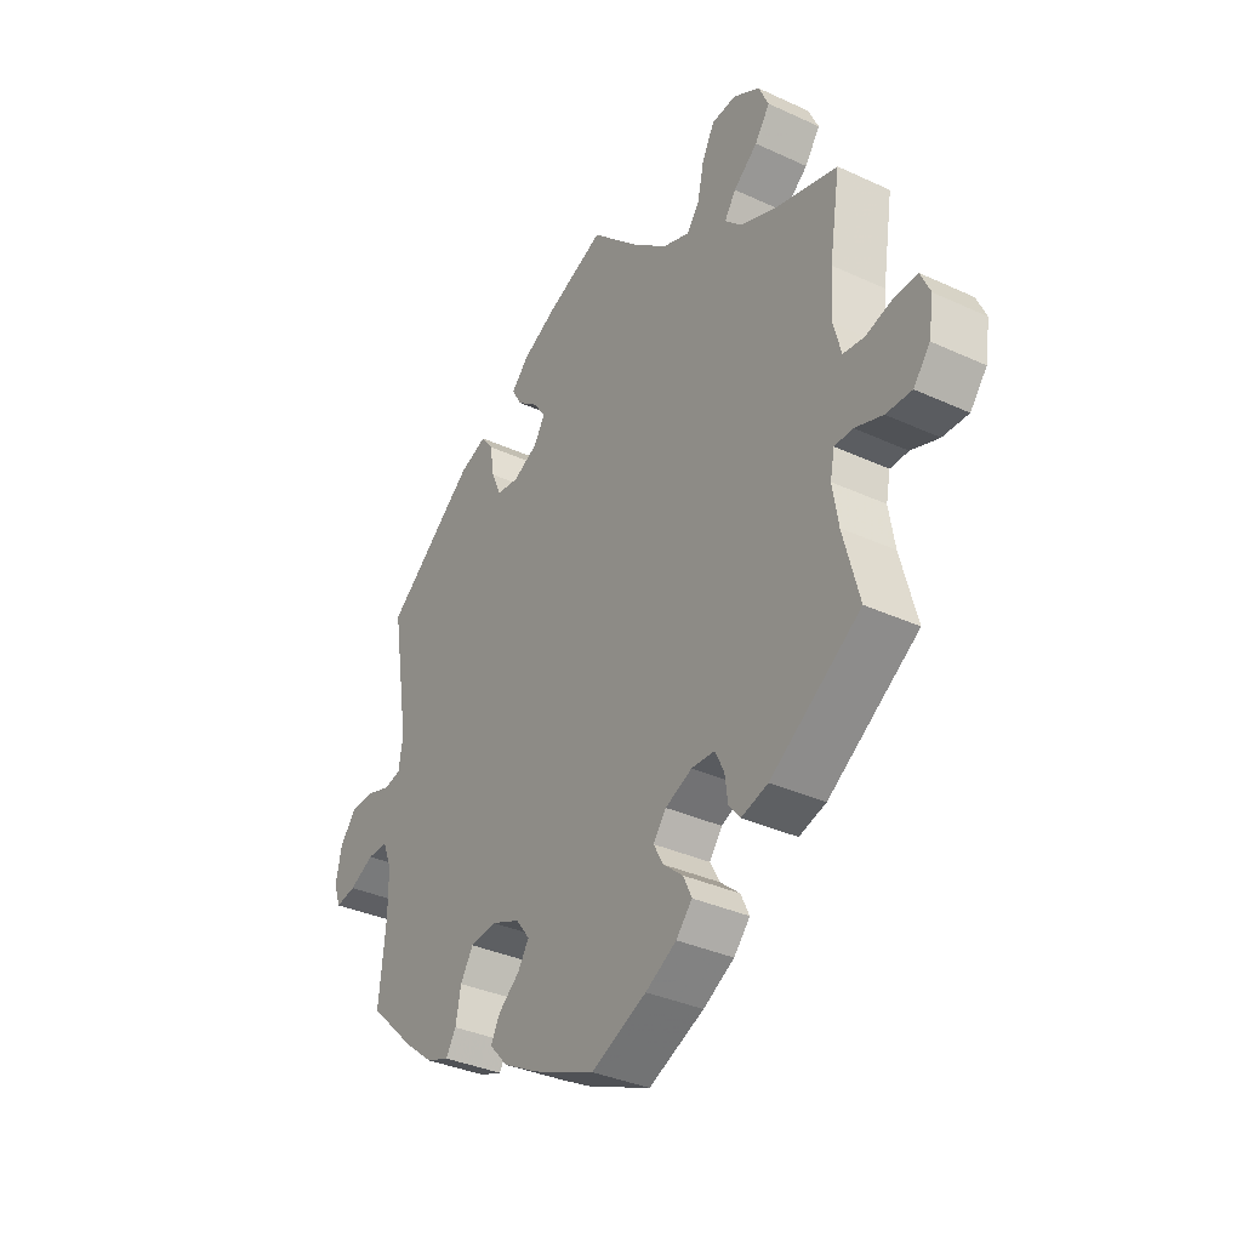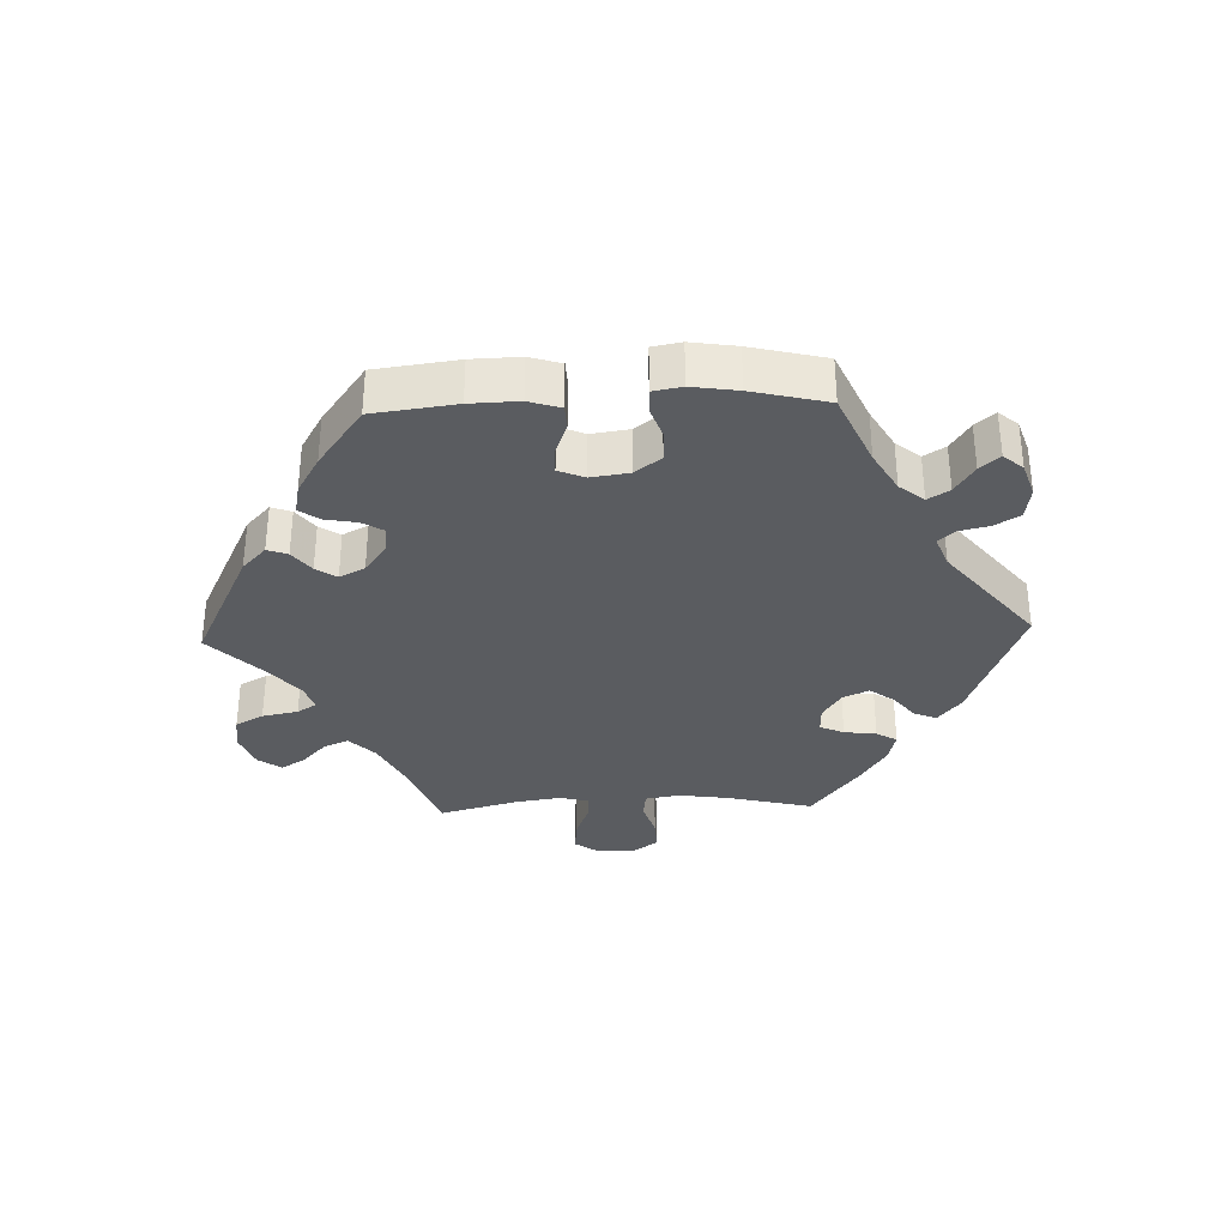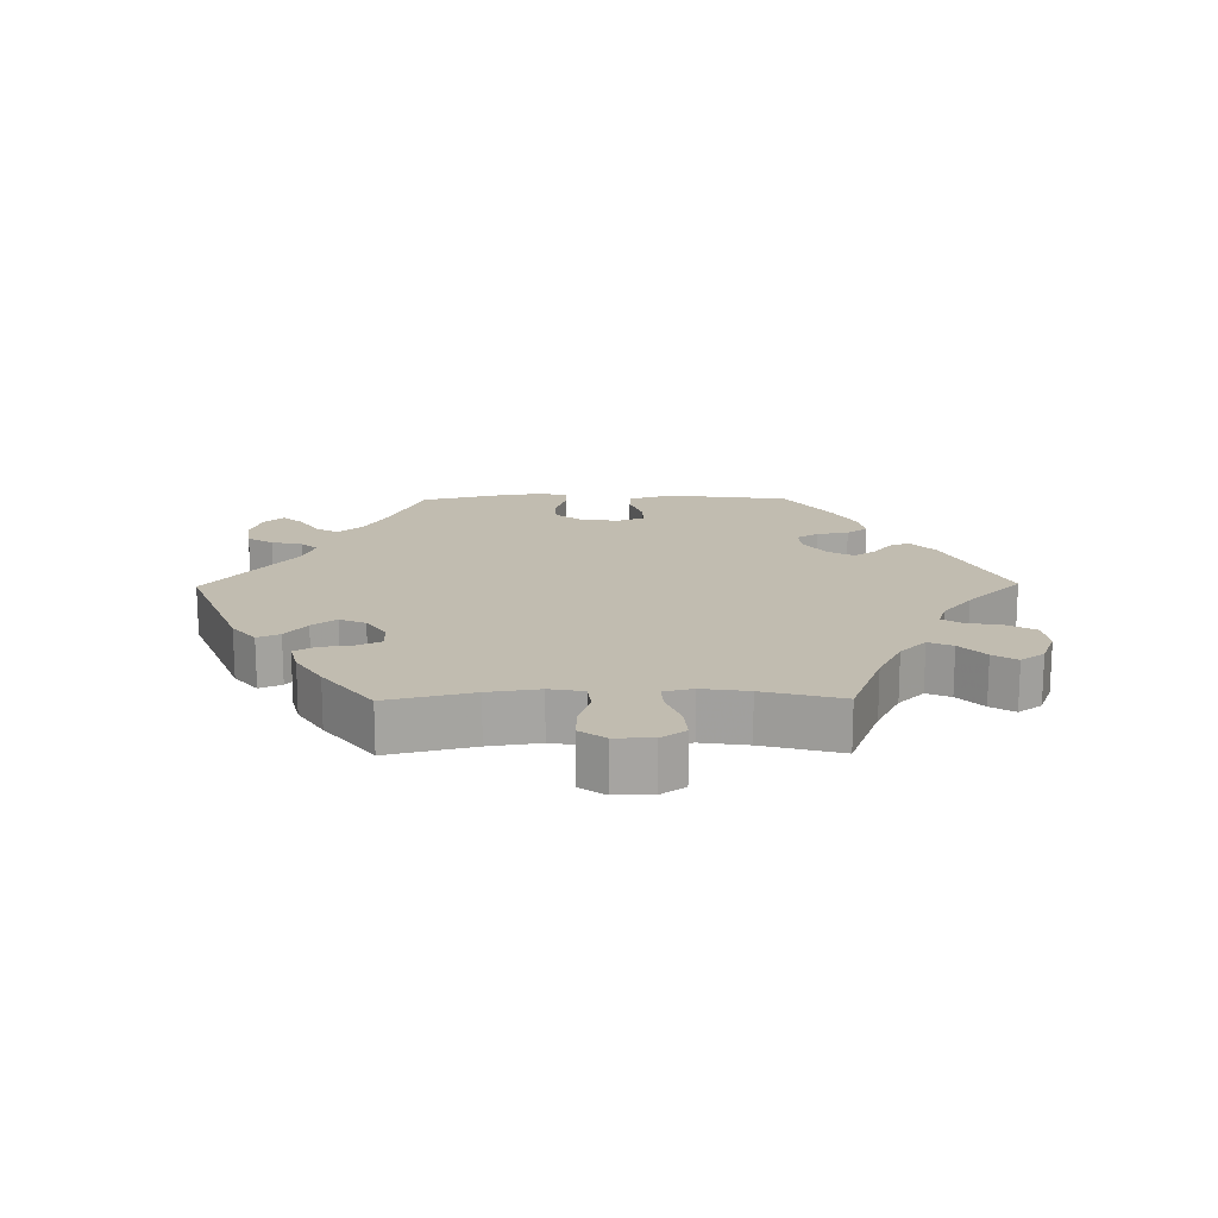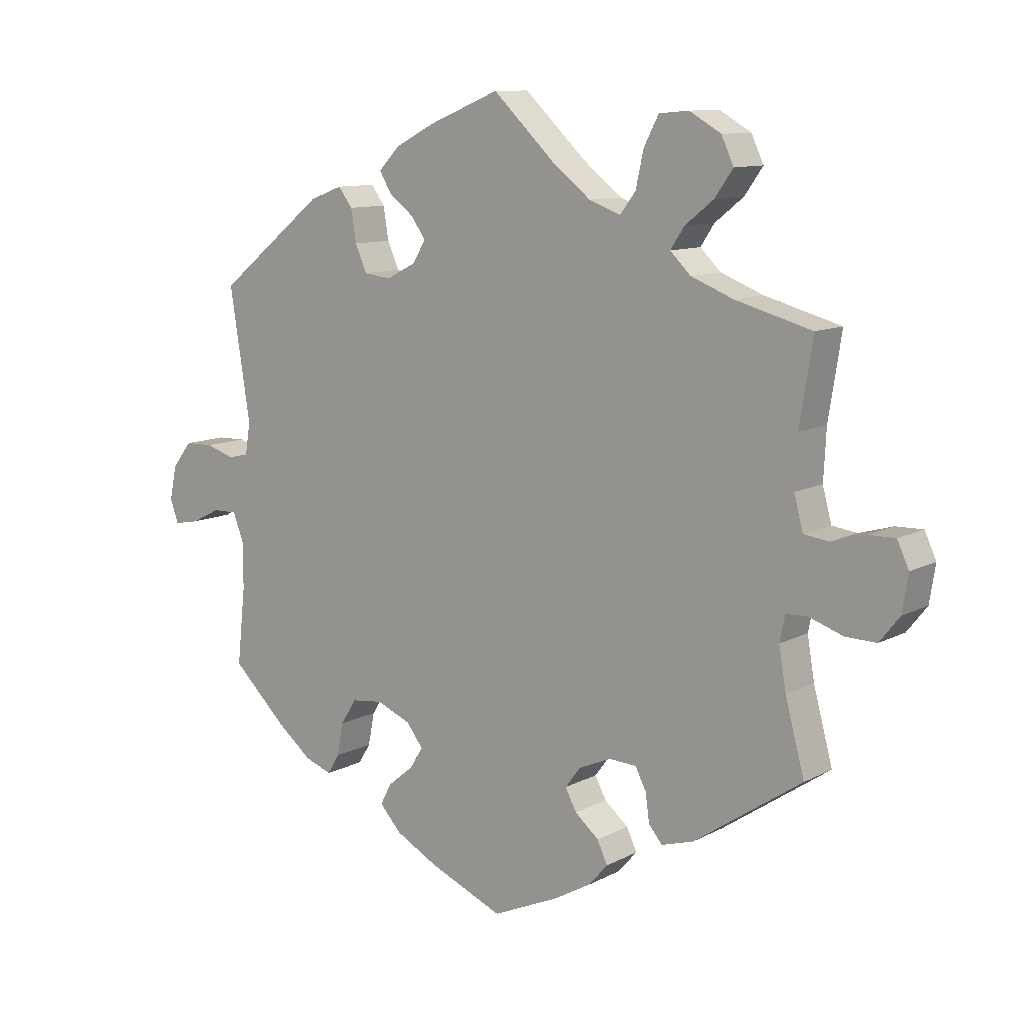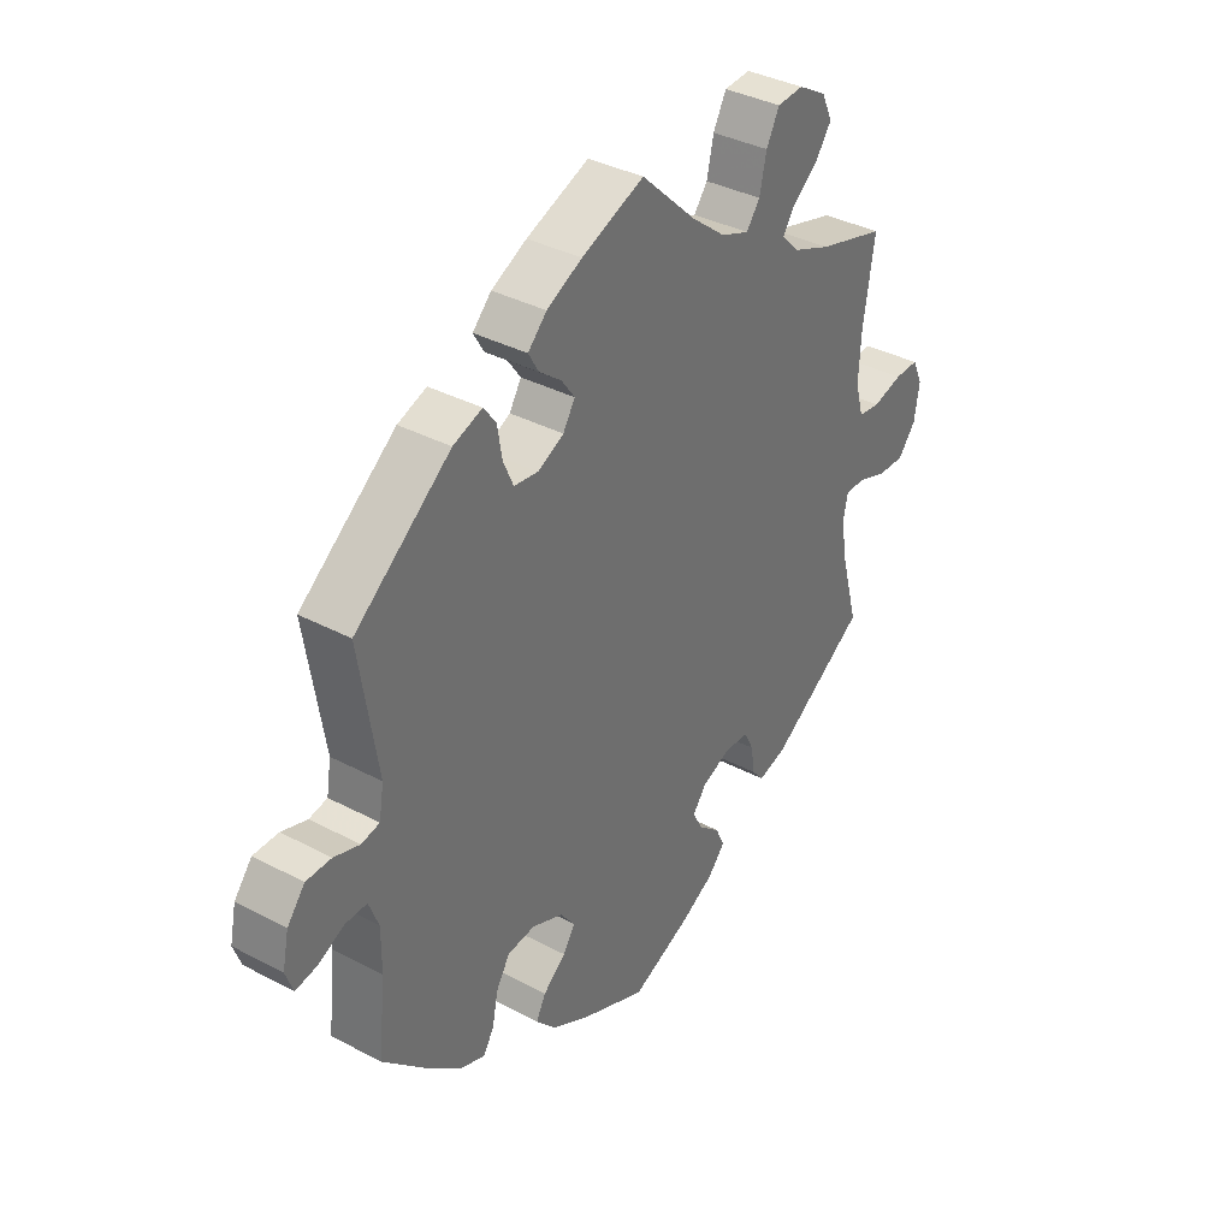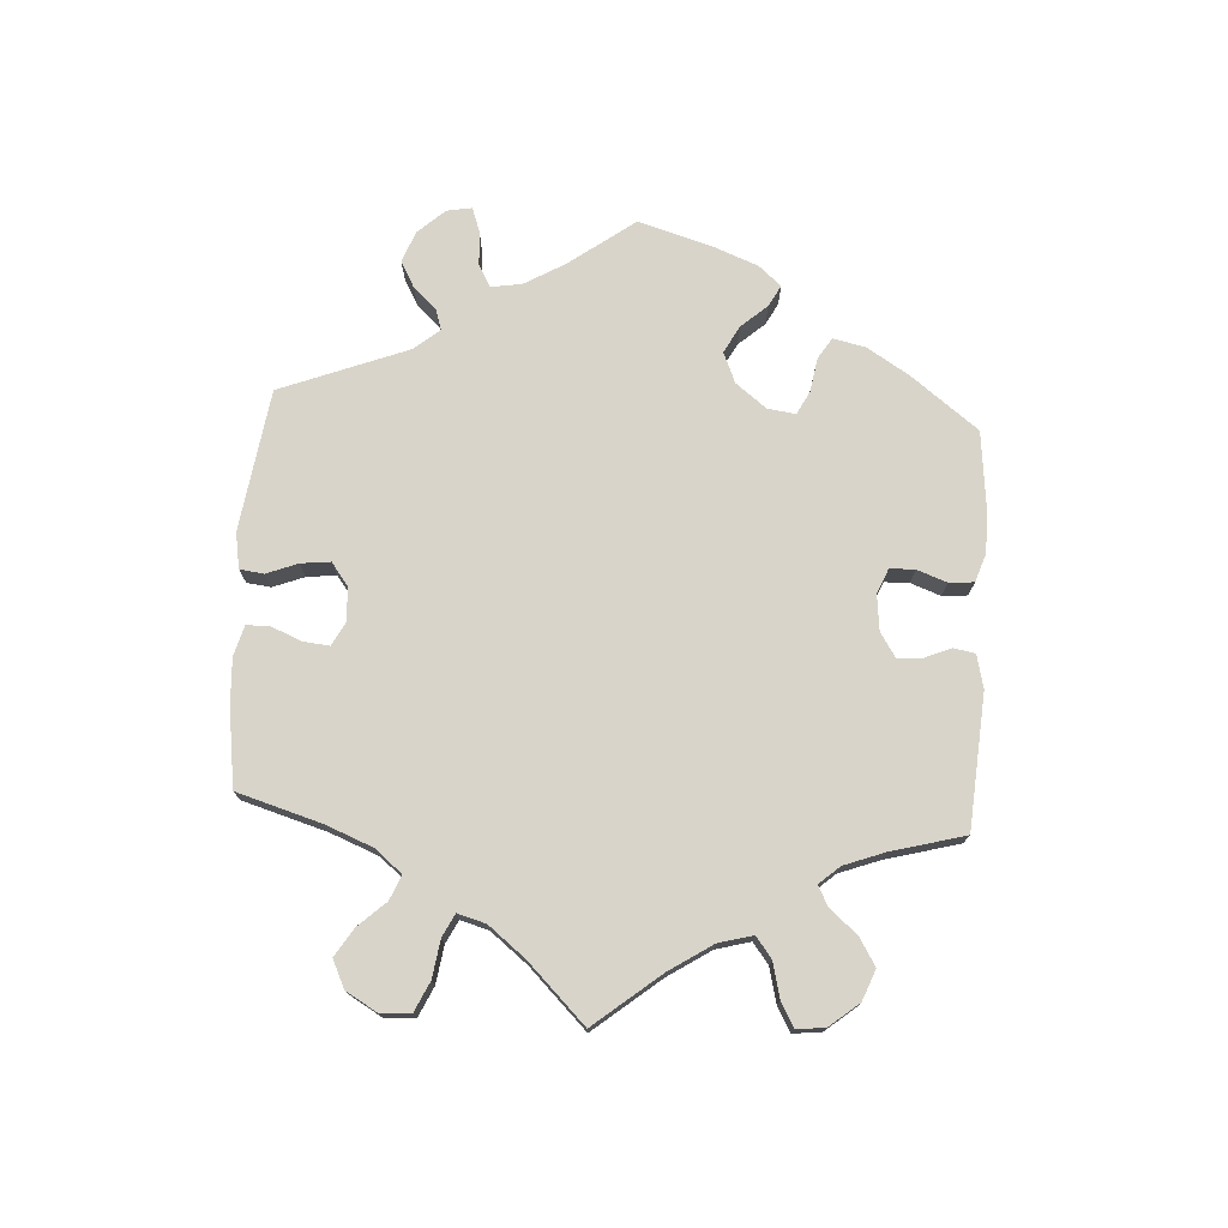
<metadata>
{"format":"obj","ext":"obj","renderer":"f3d","projection":"perspective","resolution":1024,"background":"white","views":[{"elev":-34.7,"azim":58.2,"up":"+Z"},{"elev":-33.8,"azim":-147.9,"up":"+Y"},{"elev":16.6,"azim":29.2,"up":"+Y"},{"elev":10.7,"azim":37.9,"up":"+Z"},{"elev":36.2,"azim":-55.2,"up":"+Z"},{"elev":75.2,"azim":63.4,"up":"+Y"}]}
</metadata>
<code>
v 0.481 0.07 0.163
v 0.477 0.07 0.086
v 0.491 0.07 0.034
v 0.53 0.07 0.029
v 0.582 0.07 0.044
v 0.624 0.07 0.045
v 0.642 0.07 0.006
v 0.633 0.07 -0.051
v 0.602 0.07 -0.09
v 0.554 0.07 -0.089
v 0.502 0.07 -0.071
v 0.468 0.07 -0.072
v 0.46 0.07 -0.112
v 0.471 0.07 -0.177
v 0.501 0.07 -0.288
v 0.333 0.07 -0.402
v 0.283 0.07 -0.417
v 0.262 0.07 -0.392
v 0.256 0.07 -0.348
v 0.239 0.07 -0.315
v 0.196 0.07 -0.313
v 0.146 0.07 -0.335
v 0.122 0.07 -0.367
v 0.14 0.07 -0.4
v 0.177 0.07 -0.431
v 0.193 0.07 -0.465
v 0.163 0.07 -0.499
v 0.105 0.07 -0.532
v 0.001 0.07 -0.578
v -0.116 0.07 -0.529
v -0.181 0.07 -0.494
v -0.215 0.07 -0.457
v -0.198 0.07 -0.424
v -0.158 0.07 -0.391
v -0.137 0.07 -0.358
v -0.163 0.07 -0.324
v -0.217 0.07 -0.302
v -0.266 0.07 -0.308
v -0.29 0.07 -0.347
v -0.3 0.07 -0.398
v -0.319 0.07 -0.429
v -0.361 0.07 -0.414
v -0.416 0.07 -0.37
v -0.501 0.07 -0.289
v -0.488 0.07 -0.169
v -0.488 0.07 -0.098
v -0.505 0.07 -0.054
v -0.543 0.07 -0.055
v -0.589 0.07 -0.078
v -0.627 0.07 -0.085
v -0.64 0.07 -0.049
v -0.629 0.07 0.004
v -0.598 0.07 0.043
v -0.554 0.07 0.044
v -0.509 0.07 0.03
v -0.477 0.07 0.037
v -0.469 0.07 0.087
v -0.501 0.07 0.289
v -0.333 0.07 0.423
v -0.282 0.07 0.442
v -0.26 0.07 0.413
v -0.252 0.07 0.363
v -0.234 0.07 0.322
v -0.192 0.07 0.317
v -0.146 0.07 0.34
v -0.125 0.07 0.374
v -0.148 0.07 0.406
v -0.187 0.07 0.436
v -0.205 0.07 0.467
v -0.172 0.07 0.501
v -0.11 0.07 0.533
v 0 0.07 0.578
v 0.096 0.07 0.487
v 0.157 0.07 0.439
v 0.206 0.07 0.421
v 0.23 0.07 0.453
v 0.242 0.07 0.508
v 0.265 0.07 0.552
v 0.311 0.07 0.556
v 0.36 0.07 0.528
v 0.379 0.07 0.487
v 0.351 0.07 0.447
v 0.306 0.07 0.411
v 0.285 0.07 0.379
v 0.317 0.07 0.348
v 0.383 0.07 0.322
v 0.501 0.07 0.29
v 0.481 0 0.163
v 0.477 0 0.086
v 0.491 0 0.034
v 0.53 0 0.029
v 0.582 0 0.044
v 0.624 0 0.045
v 0.642 0 0.006
v 0.633 0 -0.051
v 0.602 0 -0.09
v 0.554 0 -0.089
v 0.502 0 -0.071
v 0.468 0 -0.072
v 0.46 0 -0.112
v 0.471 0 -0.177
v 0.501 0 -0.288
v 0.333 0 -0.402
v 0.283 0 -0.417
v 0.262 0 -0.392
v 0.256 0 -0.348
v 0.239 0 -0.315
v 0.196 0 -0.313
v 0.146 0 -0.335
v 0.122 0 -0.367
v 0.14 0 -0.4
v 0.177 0 -0.431
v 0.193 0 -0.465
v 0.163 0 -0.499
v 0.105 0 -0.532
v 0.001 0 -0.578
v -0.116 0 -0.529
v -0.181 0 -0.494
v -0.215 0 -0.457
v -0.198 0 -0.424
v -0.158 0 -0.391
v -0.137 0 -0.358
v -0.163 0 -0.324
v -0.217 0 -0.302
v -0.266 0 -0.308
v -0.29 0 -0.347
v -0.3 0 -0.398
v -0.319 0 -0.429
v -0.361 0 -0.414
v -0.416 0 -0.37
v -0.501 0 -0.289
v -0.488 0 -0.169
v -0.488 0 -0.098
v -0.505 0 -0.054
v -0.543 0 -0.055
v -0.589 0 -0.078
v -0.627 0 -0.085
v -0.64 0 -0.049
v -0.629 0 0.004
v -0.598 0 0.043
v -0.554 0 0.044
v -0.509 0 0.03
v -0.477 0 0.037
v -0.469 0 0.087
v -0.501 0 0.289
v -0.333 0 0.423
v -0.282 0 0.442
v -0.26 0 0.413
v -0.252 0 0.363
v -0.234 0 0.322
v -0.192 0 0.317
v -0.146 0 0.34
v -0.125 0 0.374
v -0.148 0 0.406
v -0.187 0 0.436
v -0.205 0 0.467
v -0.172 0 0.501
v -0.11 0 0.533
v 0 0 0.578
v 0.096 0 0.487
v 0.157 0 0.439
v 0.206 0 0.421
v 0.23 0 0.453
v 0.242 0 0.508
v 0.265 0 0.552
v 0.311 0 0.556
v 0.36 0 0.528
v 0.379 0 0.487
v 0.351 0 0.447
v 0.306 0 0.411
v 0.285 0 0.379
v 0.317 0 0.348
v 0.383 0 0.322
v 0.501 0 0.29
f 86 87 1
f 85 86 1 2
f 84 85 2 3
f 80 81 82 83
f 80 83 84
f 79 80 84
f 76 77 78 79
f 75 76 79 84
f 74 75 84 3
f 70 71 72 73
f 70 73 74 3
f 67 68 69 70
f 66 67 70 3
f 59 60 61 62
f 57 58 59 62
f 56 57 62 63
f 52 53 54 55
f 50 51 52 55
f 48 49 50 55
f 47 48 55 56
f 46 47 56 63
f 42 43 44 45
f 39 40 41 42
f 38 39 42 45
f 37 38 45 46
f 31 32 33 34
f 31 34 35
f 30 31 35
f 29 30 35
f 28 29 35
f 27 28 35 36
f 24 25 26 27
f 23 24 27 36
f 16 17 18 19
f 14 15 16 19
f 13 14 19 20
f 12 13 20 21
f 8 9 10 11
f 8 11 12
f 7 8 12
f 4 5 6 7
f 3 4 7 12
f 65 66 3 12
f 37 46 63 64
f 22 23 36 37
f 22 37 64 65
f 12 21 22 65
f 88 174 173
f 89 88 173 172
f 90 89 172 171
f 170 169 168 167
f 171 170 167
f 171 167 166
f 166 165 164 163
f 171 166 163 162
f 90 171 162 161
f 160 159 158 157
f 90 161 160 157
f 157 156 155 154
f 90 157 154 153
f 149 148 147 146
f 149 146 145 144
f 150 149 144 143
f 142 141 140 139
f 142 139 138 137
f 142 137 136 135
f 143 142 135 134
f 150 143 134 133
f 132 131 130 129
f 129 128 127 126
f 132 129 126 125
f 133 132 125 124
f 121 120 119 118
f 122 121 118
f 122 118 117
f 122 117 116
f 122 116 115
f 123 122 115 114
f 114 113 112 111
f 123 114 111 110
f 106 105 104 103
f 106 103 102 101
f 107 106 101 100
f 108 107 100 99
f 98 97 96 95
f 99 98 95
f 99 95 94
f 94 93 92 91
f 99 94 91 90
f 99 90 153 152
f 151 150 133 124
f 124 123 110 109
f 152 151 124 109
f 152 109 108 99
f 1 88 89 2
f 2 89 90 3
f 3 90 91 4
f 4 91 92 5
f 5 92 93 6
f 6 93 94 7
f 7 94 95 8
f 8 95 96 9
f 9 96 97 10
f 10 97 98 11
f 11 98 99 12
f 12 99 100 13
f 13 100 101 14
f 14 101 102 15
f 15 102 103 16
f 16 103 104 17
f 17 104 105 18
f 18 105 106 19
f 19 106 107 20
f 20 107 108 21
f 21 108 109 22
f 22 109 110 23
f 23 110 111 24
f 24 111 112 25
f 25 112 113 26
f 26 113 114 27
f 27 114 115 28
f 28 115 116 29
f 29 116 117 30
f 30 117 118 31
f 31 118 119 32
f 32 119 120 33
f 33 120 121 34
f 34 121 122 35
f 35 122 123 36
f 36 123 124 37
f 37 124 125 38
f 38 125 126 39
f 39 126 127 40
f 40 127 128 41
f 41 128 129 42
f 42 129 130 43
f 43 130 131 44
f 44 131 132 45
f 45 132 133 46
f 46 133 134 47
f 47 134 135 48
f 48 135 136 49
f 49 136 137 50
f 50 137 138 51
f 51 138 139 52
f 52 139 140 53
f 53 140 141 54
f 54 141 142 55
f 55 142 143 56
f 56 143 144 57
f 57 144 145 58
f 58 145 146 59
f 59 146 147 60
f 60 147 148 61
f 61 148 149 62
f 62 149 150 63
f 63 150 151 64
f 64 151 152 65
f 65 152 153 66
f 66 153 154 67
f 67 154 155 68
f 68 155 156 69
f 69 156 157 70
f 70 157 158 71
f 71 158 159 72
f 72 159 160 73
f 73 160 161 74
f 74 161 162 75
f 75 162 163 76
f 76 163 164 77
f 77 164 165 78
f 78 165 166 79
f 79 166 167 80
f 80 167 168 81
f 81 168 169 82
f 82 169 170 83
f 83 170 171 84
f 84 171 172 85
f 85 172 173 86
f 86 173 174 87
f 87 174 88 1

</code>
